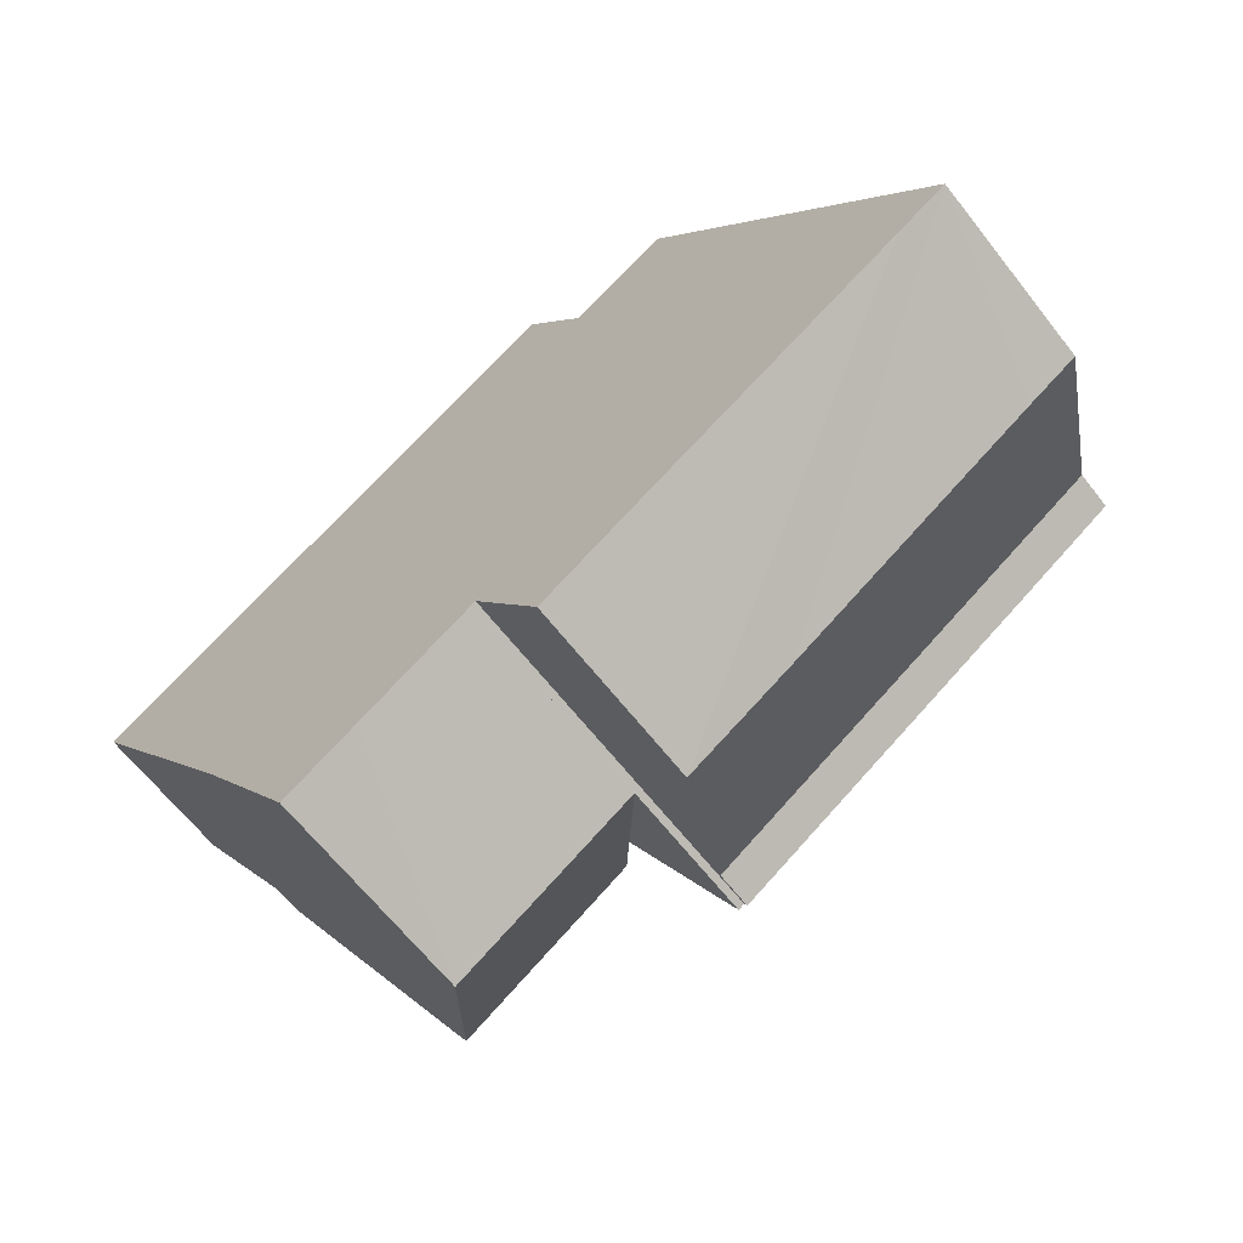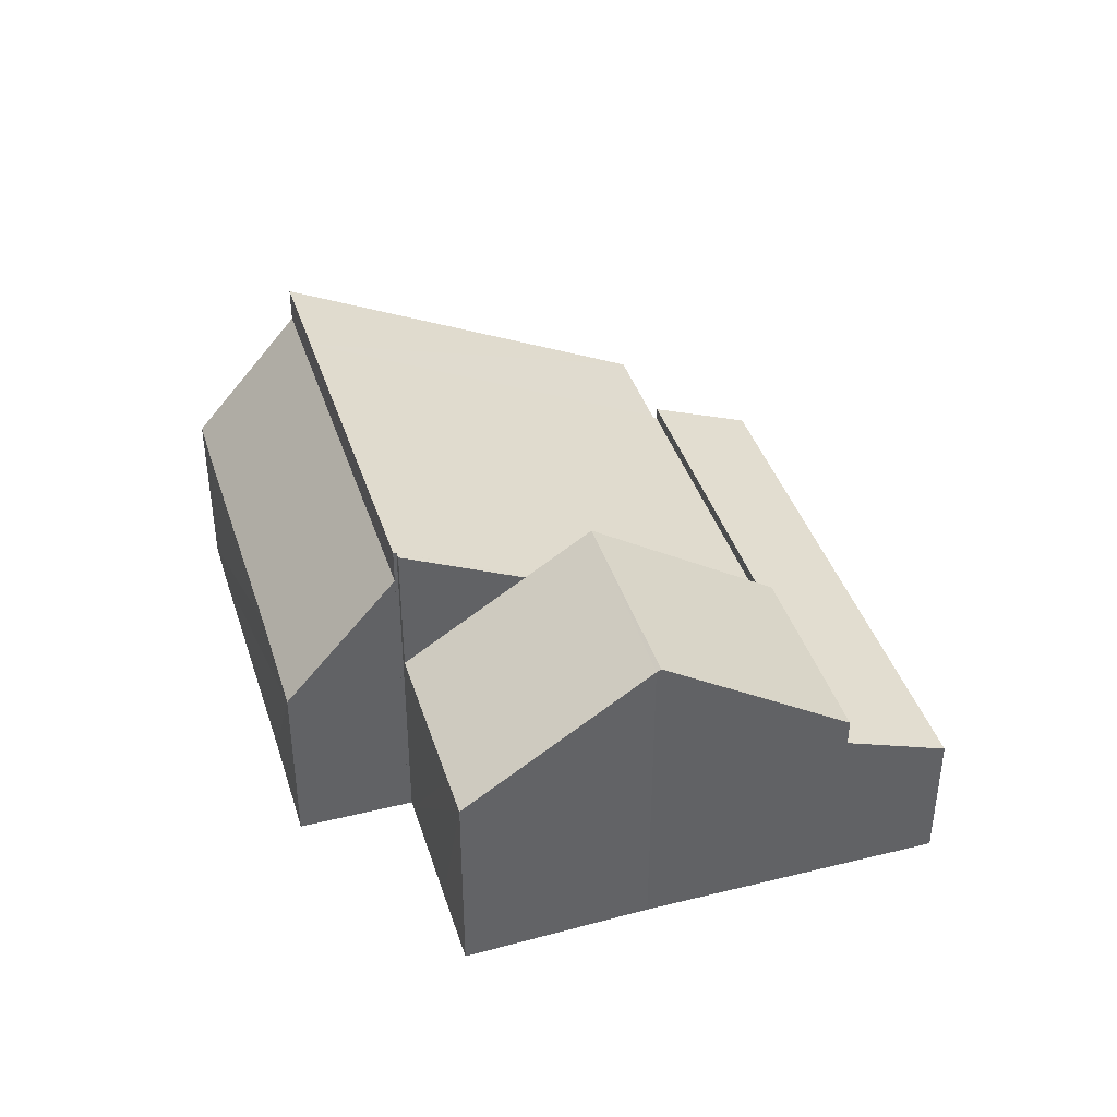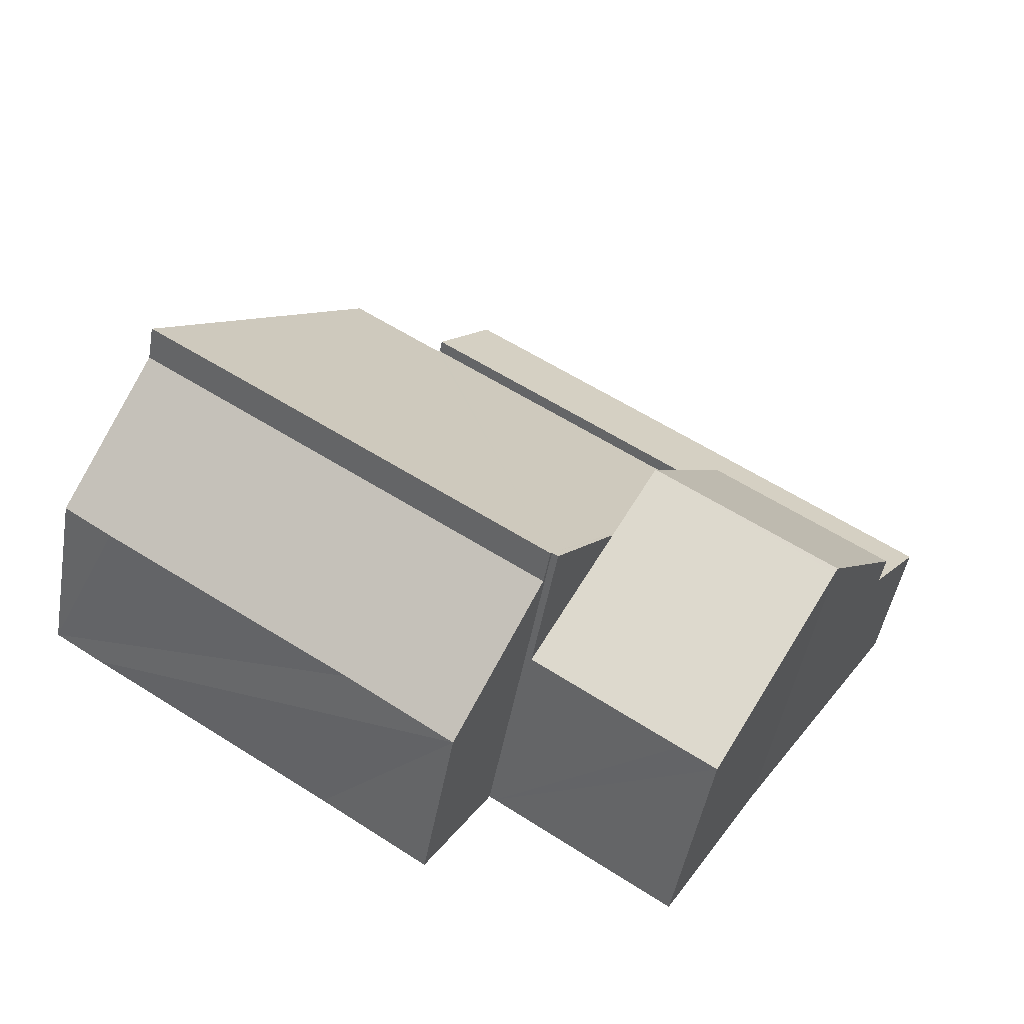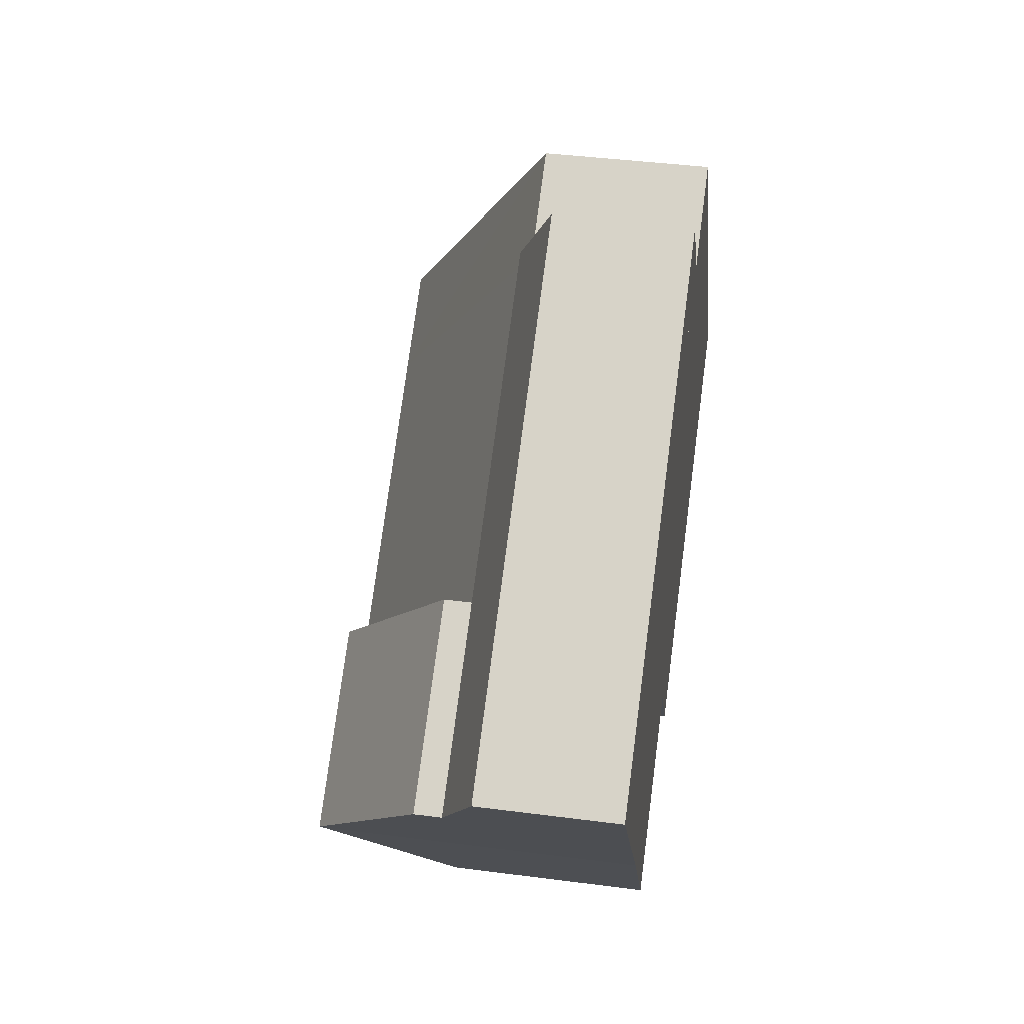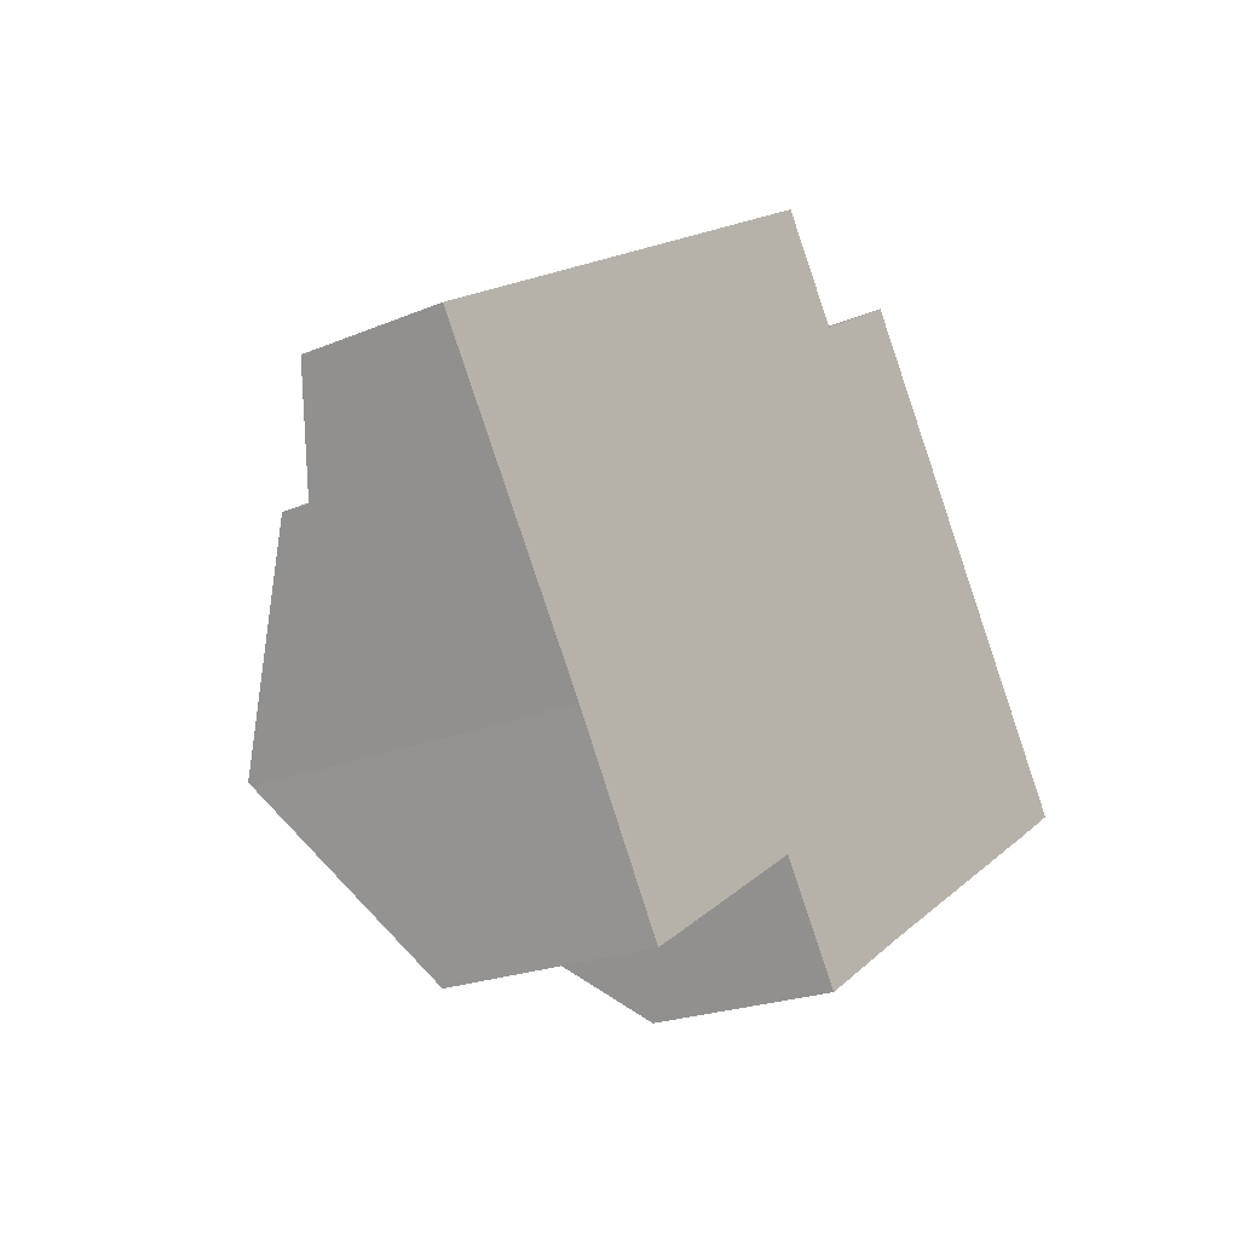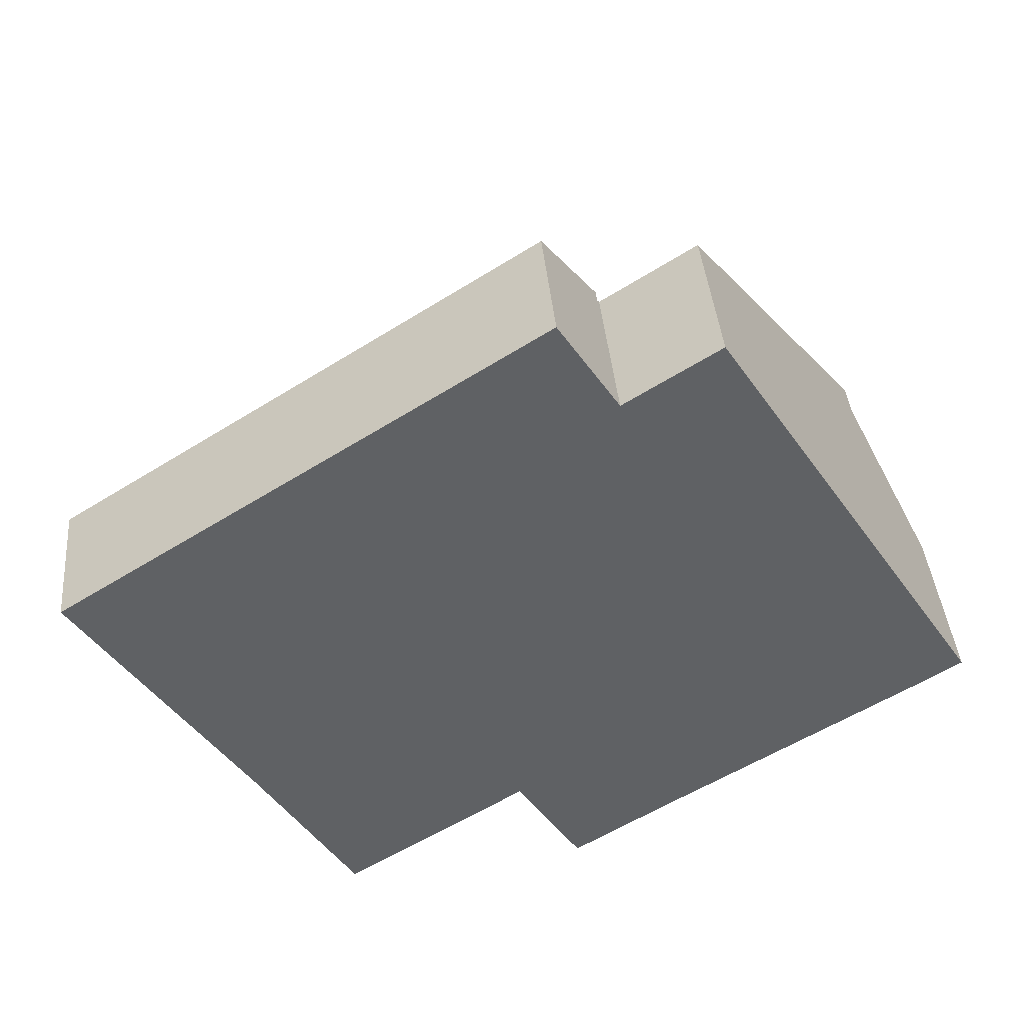
<metadata>
{"format":"obj","ext":"obj","renderer":"f3d","projection":"perspective","resolution":1024,"background":"white","views":[{"elev":-65.4,"azim":38.2,"up":"+Z"},{"elev":40.1,"azim":-139.8,"up":"+Y"},{"elev":-48.9,"azim":169.9,"up":"+Z"},{"elev":41.7,"azim":-81.1,"up":"+Z"},{"elev":-22.3,"azim":-54.1,"up":"+Z"},{"elev":40.9,"azim":-5.1,"up":"+Z"}]}
</metadata>
<code>
v  8.392 8.124 -3.543
v  4.14 8.051 -6.397
v  4.083 8.118 -6.309
v  6.594 5.084 -10.41
v  9.291 7.063 -4.963
v  7.463 5.085 -9.853
v  8.336 5.089 -9.288
v  10.96 5.1 -7.592
v  1.445 5.055 -2.233
v  5.784 5.049 0.575
v  10.96 4.649e-16 -7.592
v  5.784 -3.521e-17 0.575
v  8.392 2.169e-16 -3.543
v  9.291 3.039e-16 -4.963
v  8.336 5.687e-16 -9.288
v  6.594 6.374e-16 -10.41
v  7.463 6.033e-16 -9.853
v  4.14 3.917e-16 -6.397
v  1.445 1.367e-16 -2.233
v  4.083 3.863e-16 -6.309
v  0 3.408 2.087e-16
v  5.784 4.379 0.575
v  1.445 4.379 -2.233
v  4.36 3.408 2.822
v  13.33 4.379 5.461
v  8.336 3.408 5.395
v  11.89 3.408 7.694
v  0 0 0
v  11.89 -4.711e-16 7.694
v  4.36 -1.728e-16 2.822
v  8.336 -3.303e-16 5.395
v  13.33 -3.344e-16 5.461
v  11.1 8.484 -7.499
v  10.96 8.484 -7.592
v  8.392 6.292 -3.543
v  13.33 4.046 5.461
v  5.784 4.062 0.575
v  11.15 8.522 -7.569
v  13.39 4.092 5.377
v  18.75 8.537 -2.729
v  13.47 4.092 5.431
v  15.72 4.096 6.889
v  21.02 8.531 -1.288
v  11.15 4.635e-16 -7.569
v  11.1 4.592e-16 -7.499
v  18.75 1.671e-16 -2.729
v  21.02 7.887e-17 -1.288
v  13.39 -3.292e-16 5.377
v  15.72 -4.218e-16 6.889
v  13.47 -3.326e-16 5.431
v  11.15 7.635 -7.569
v  15.3 4.462 -8.292
v  12.7 4.435 -9.973
v  18.75 7.635 -2.729
v  20.3 4.439 -5.13
v  21.37 4.435 -4.459
v  22.57 4.448 -3.683
v  21.02 7.635 -1.288
v  22.57 2.255e-16 -3.683
v  21.37 2.73e-16 -4.459
v  20.3 3.141e-16 -5.13
v  15.3 5.077e-16 -8.292
v  12.7 6.107e-16 -9.973
g defaultobject
f 1 2 3
f 2 1 4
f 4 1 5
f 4 5 6
f 6 5 7
f 7 5 8
f 9 1 3
f 1 9 10
f 10 5 1
f 5 10 8
f 8 10 11
f 11 10 12
f 11 12 13
f 11 13 14
f 11 7 8
f 7 11 6
f 6 11 4
f 4 11 15
f 4 15 16
f 16 15 17
f 4 18 2
f 18 4 16
f 2 9 3
f 9 2 18
f 9 18 19
f 19 18 20
f 19 10 9
f 10 19 12
f 14 15 11
f 15 14 17
f 17 14 13
f 17 13 16
f 16 13 18
f 18 13 12
f 18 12 20
f 20 12 19
f 21 22 23
f 22 21 24
f 22 24 25
f 25 24 26
f 25 26 27
f 28 24 21
f 24 28 26
f 26 28 27
f 27 28 29
f 29 28 30
f 29 30 31
f 27 32 25
f 32 27 29
f 32 22 25
f 22 32 12
f 22 12 23
f 23 12 19
f 19 21 23
f 21 19 28
f 31 32 29
f 32 31 12
f 12 31 30
f 12 30 28
f 12 28 19
f 33 34 5
f 33 5 35
f 36 35 37
f 35 36 33
f 33 36 38
f 38 36 39
f 38 39 40
f 40 39 41
f 40 41 42
f 40 42 43
f 44 33 38
f 33 44 45
f 11 5 34
f 5 11 35
f 35 11 37
f 37 11 14
f 37 14 13
f 37 13 12
f 45 34 33
f 34 45 11
f 40 44 38
f 44 40 43
f 44 43 46
f 46 43 47
f 12 36 37
f 36 12 32
f 48 41 39
f 41 48 42
f 42 48 49
f 49 48 50
f 36 48 39
f 48 36 32
f 42 47 43
f 47 42 49
f 49 48 47
f 48 49 50
f 46 45 44
f 45 46 14
f 14 46 13
f 13 46 12
f 12 46 48
f 12 48 32
f 48 46 47
f 14 11 45
f 51 52 53
f 52 51 54
f 52 54 55
f 55 54 56
f 56 54 57
f 57 54 58
f 54 47 58
f 47 54 51
f 47 51 46
f 46 51 44
f 47 57 58
f 57 47 59
f 59 56 57
f 56 59 55
f 55 59 52
f 52 59 60
f 52 60 53
f 53 60 61
f 53 61 62
f 53 62 63
f 53 44 51
f 44 53 63
f 46 59 47
f 59 46 60
f 60 46 44
f 60 44 61
f 61 44 62
f 62 44 63

</code>
